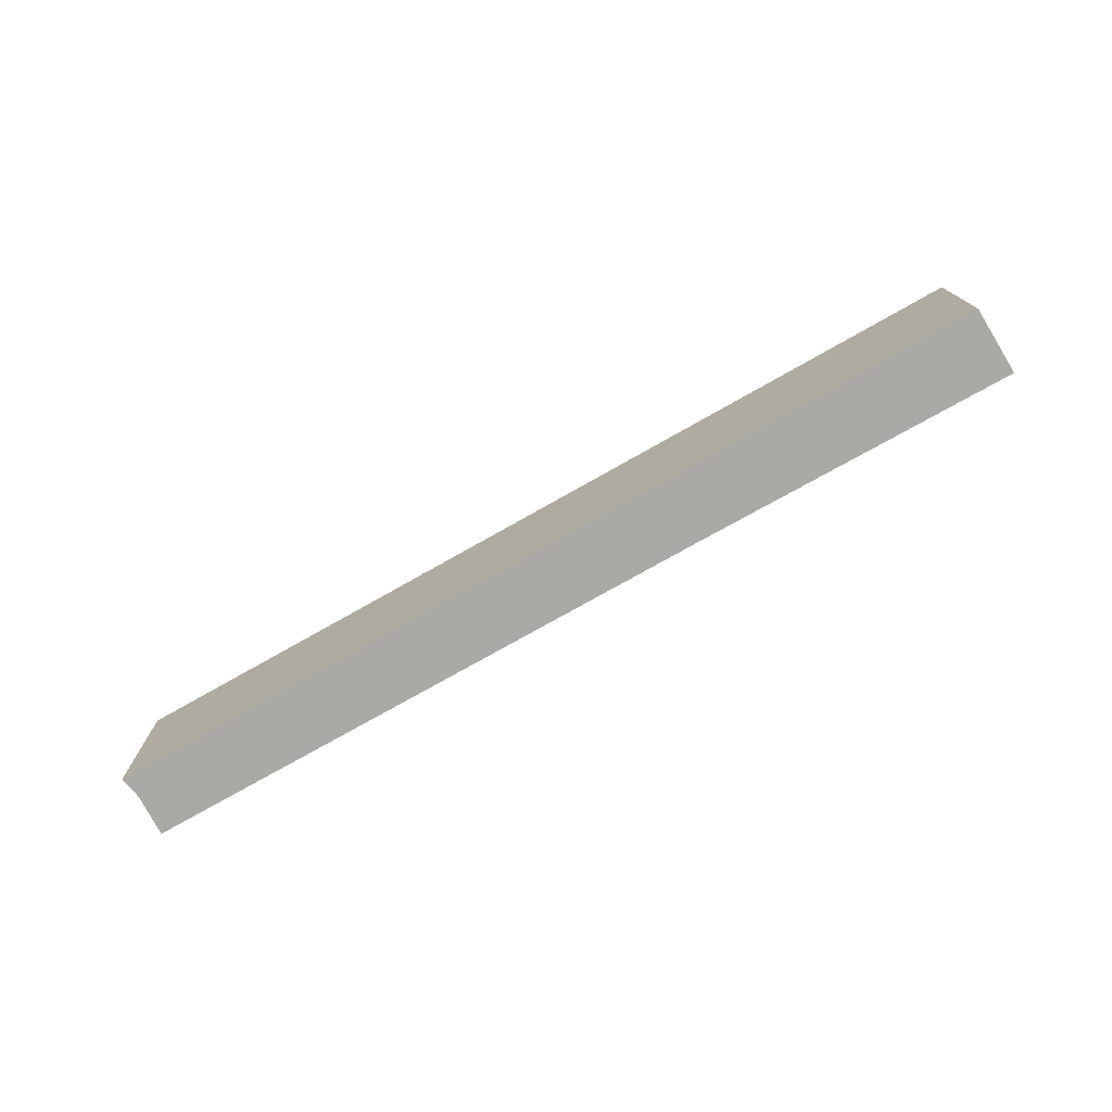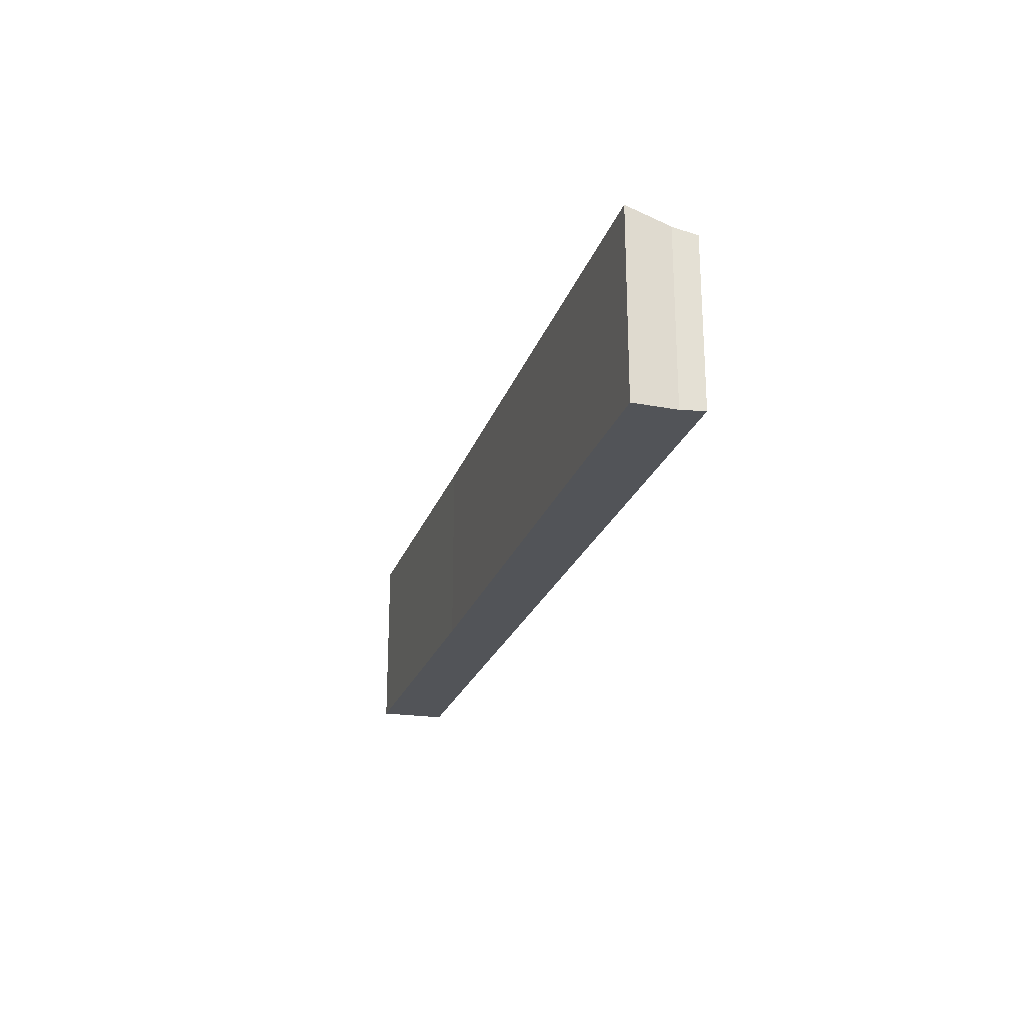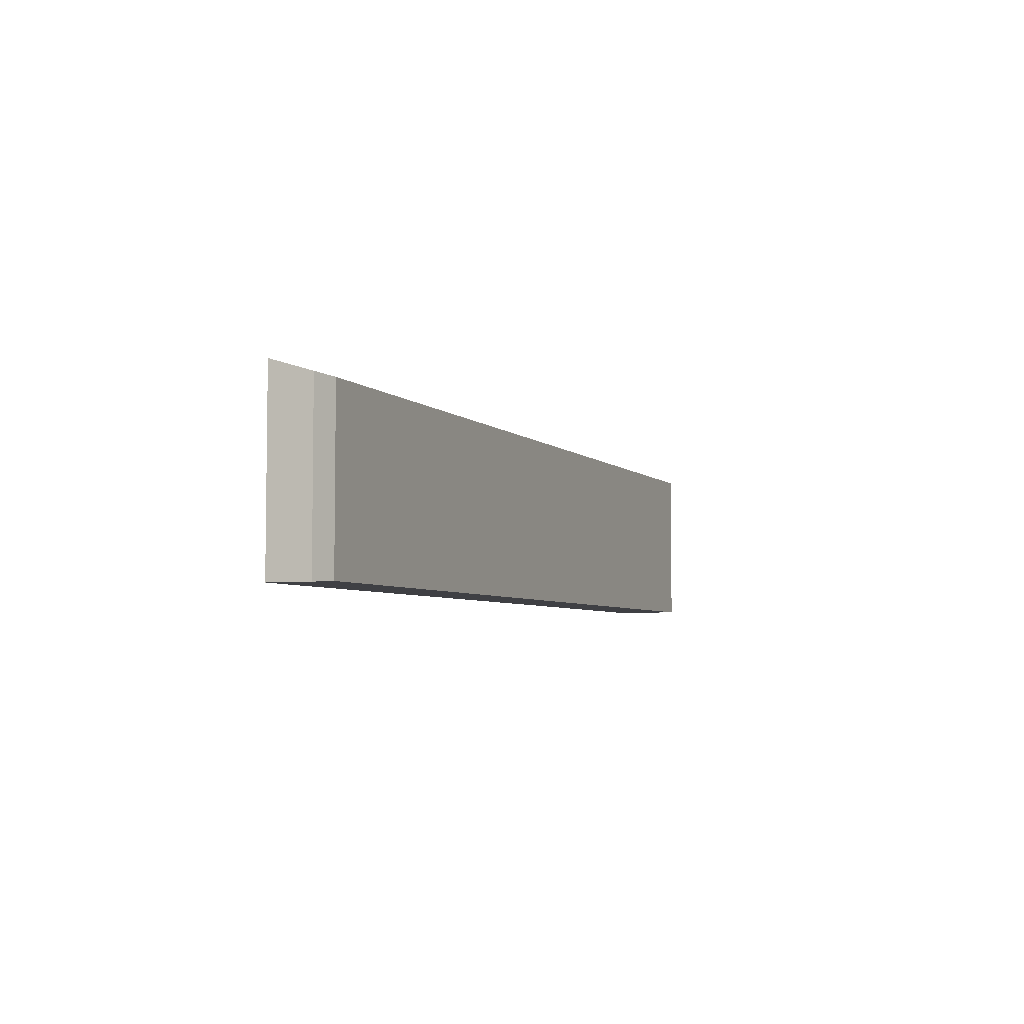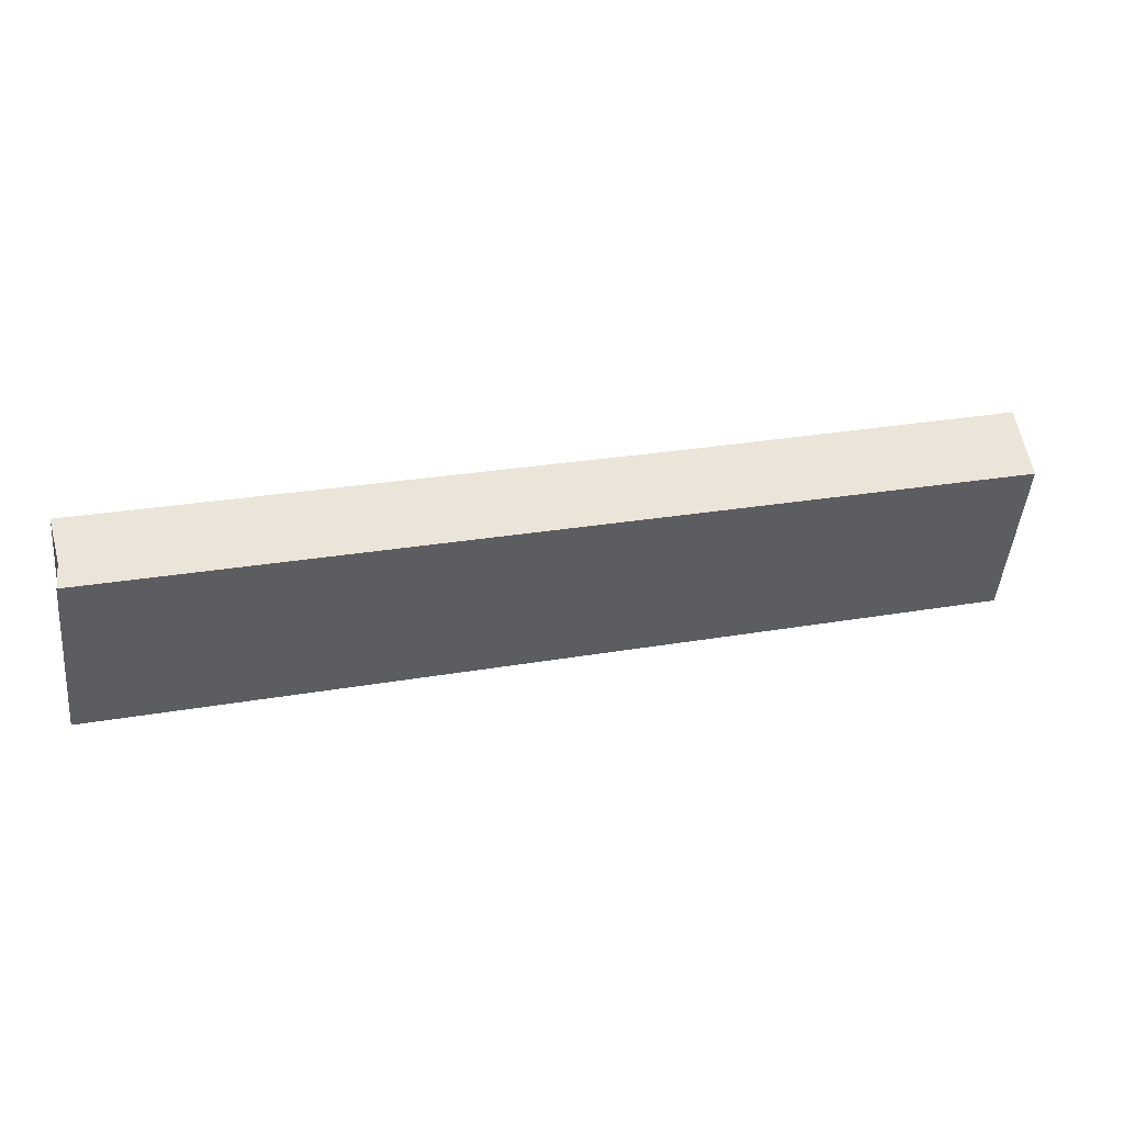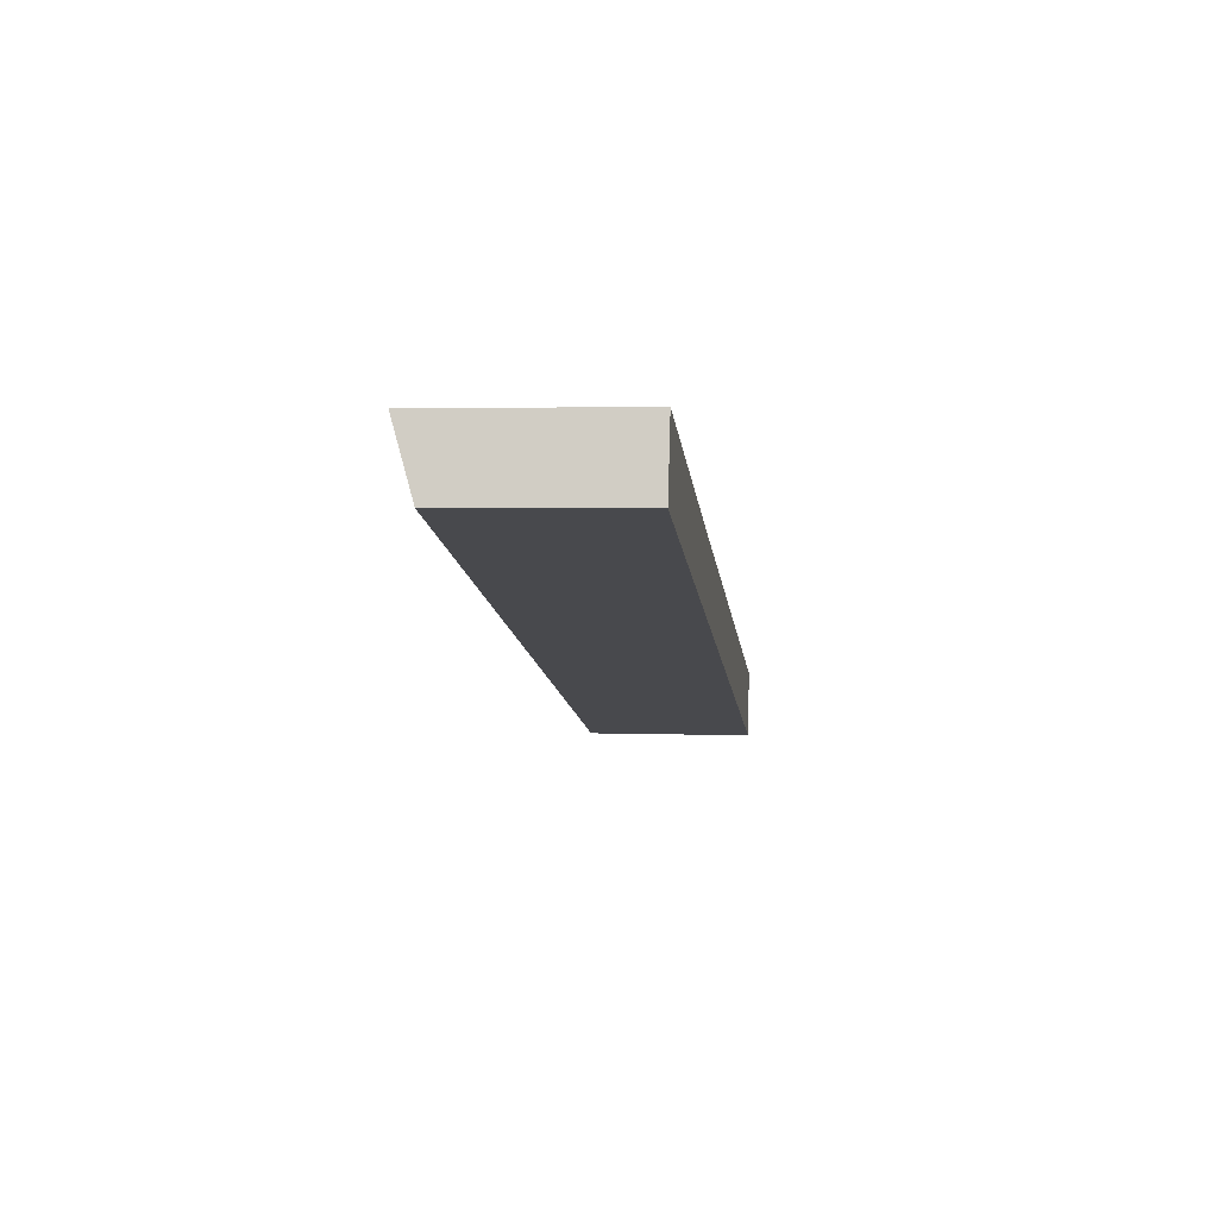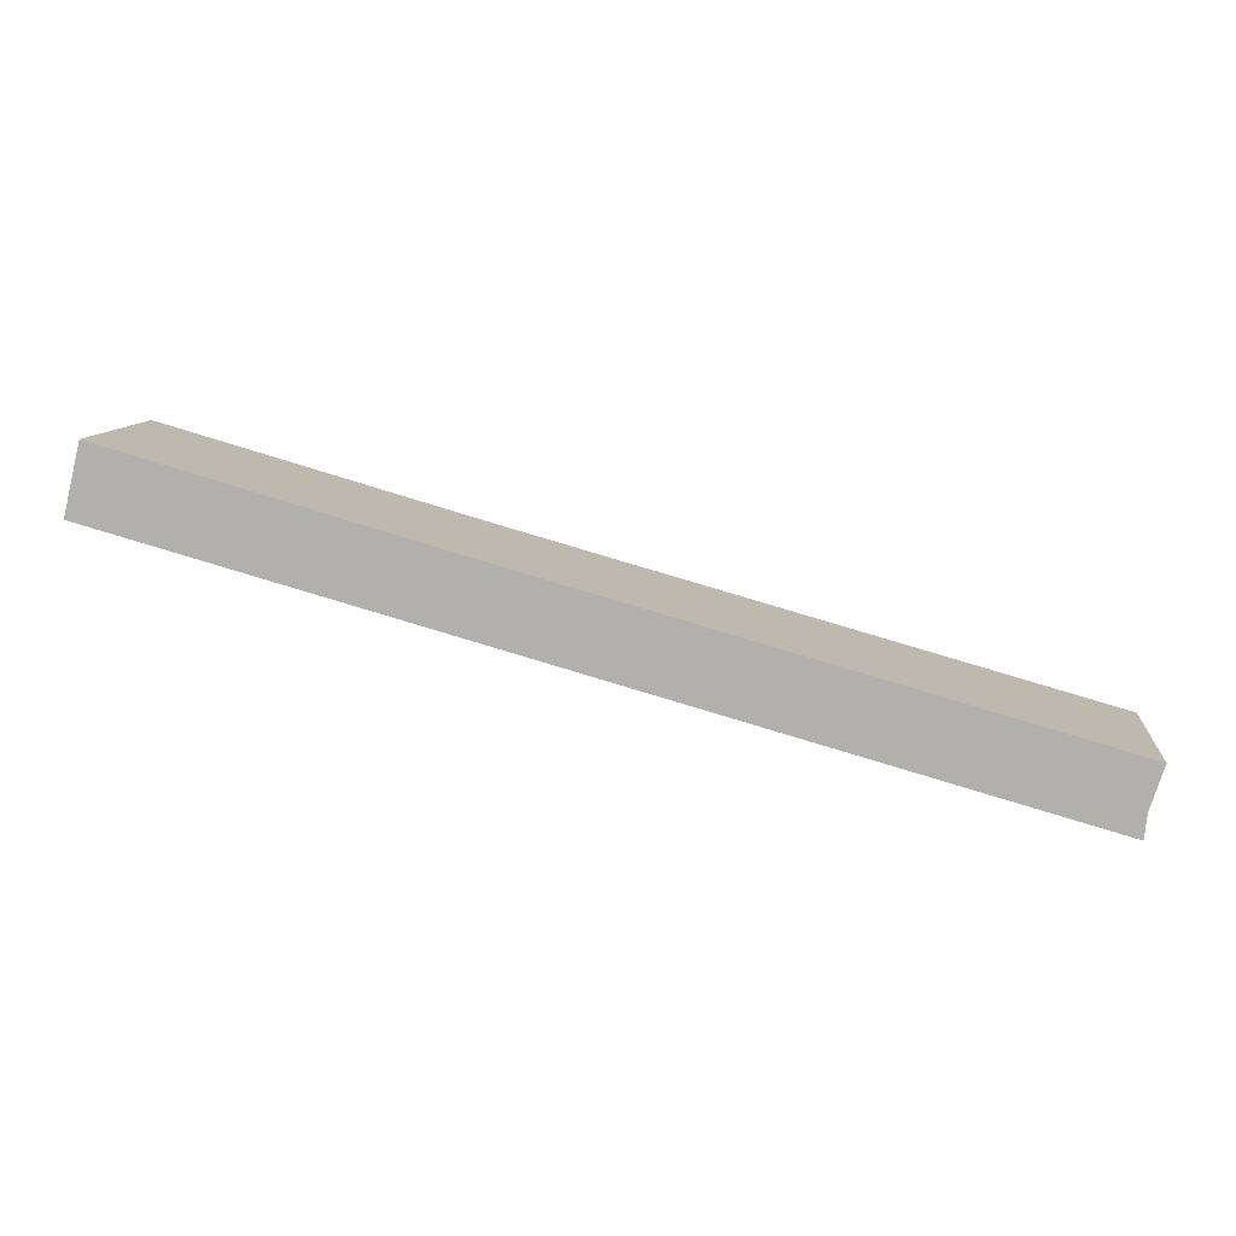
<metadata>
{"format":"obj","ext":"obj","renderer":"f3d","projection":"perspective","resolution":1024,"background":"white","views":[{"elev":-75.4,"azim":-134.8,"up":"+Y"},{"elev":-23.1,"azim":89.6,"up":"+Y"},{"elev":-5.0,"azim":128.2,"up":"+Y"},{"elev":-47.7,"azim":174.8,"up":"+Z"},{"elev":3.1,"azim":-82.9,"up":"+Z"},{"elev":9.9,"azim":6.0,"up":"+Z"}]}
</metadata>
<code>
v  21.02 4.921 -4.099
v  23.12 4.596 -5.772
v  23.1 4.57 -5.851
v  23.44 4.921 -4.777
v  3.216 4.934 0.933
v  0 4.383 2.684e-16
v  0.419 4.94 1.737
v  23.04 4.383 -6.455
v  8.733 4.922 -0.653
v  23.44 2.925e-16 -4.777
v  23.1 3.583e-16 -5.851
v  23.12 3.534e-16 -5.772
v  23.04 3.953e-16 -6.455
v  0 0 0
v  0.419 -1.064e-16 1.737
v  3.216 -5.713e-17 0.933
v  8.733 3.998e-17 -0.653
v  21.02 2.51e-16 -4.099
g defaultobject
f 1 2 3
f 2 1 4
f 5 6 7
f 6 5 8
f 8 5 9
f 8 9 1
f 8 1 3
f 10 2 4
f 2 10 3
f 3 10 11
f 11 10 12
f 11 8 3
f 8 11 13
f 13 6 8
f 6 13 14
f 6 15 7
f 15 6 14
f 15 5 7
f 5 15 16
f 5 16 9
f 9 16 17
f 9 17 1
f 1 17 18
f 1 18 4
f 4 18 10
f 14 16 15
f 16 14 13
f 16 13 17
f 17 13 18
f 18 13 11
f 18 12 10
f 12 18 11

</code>
